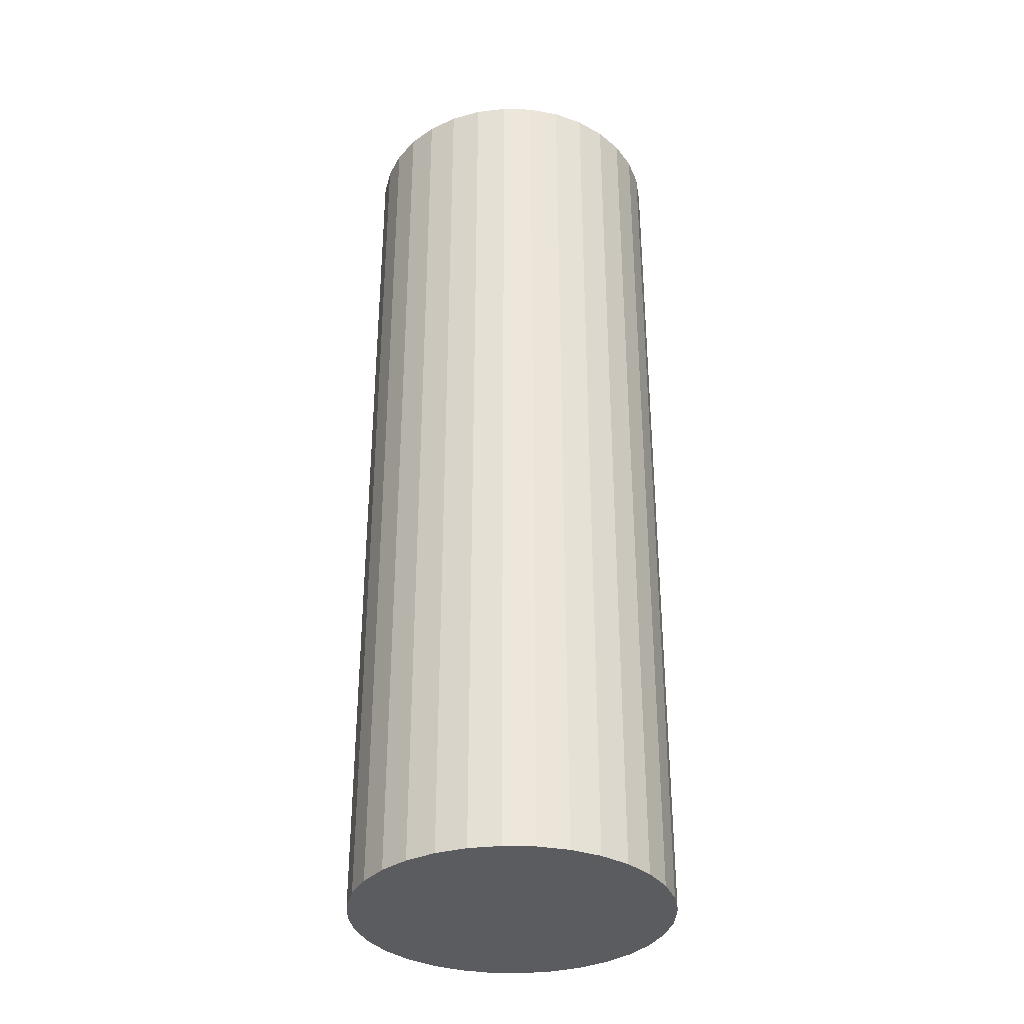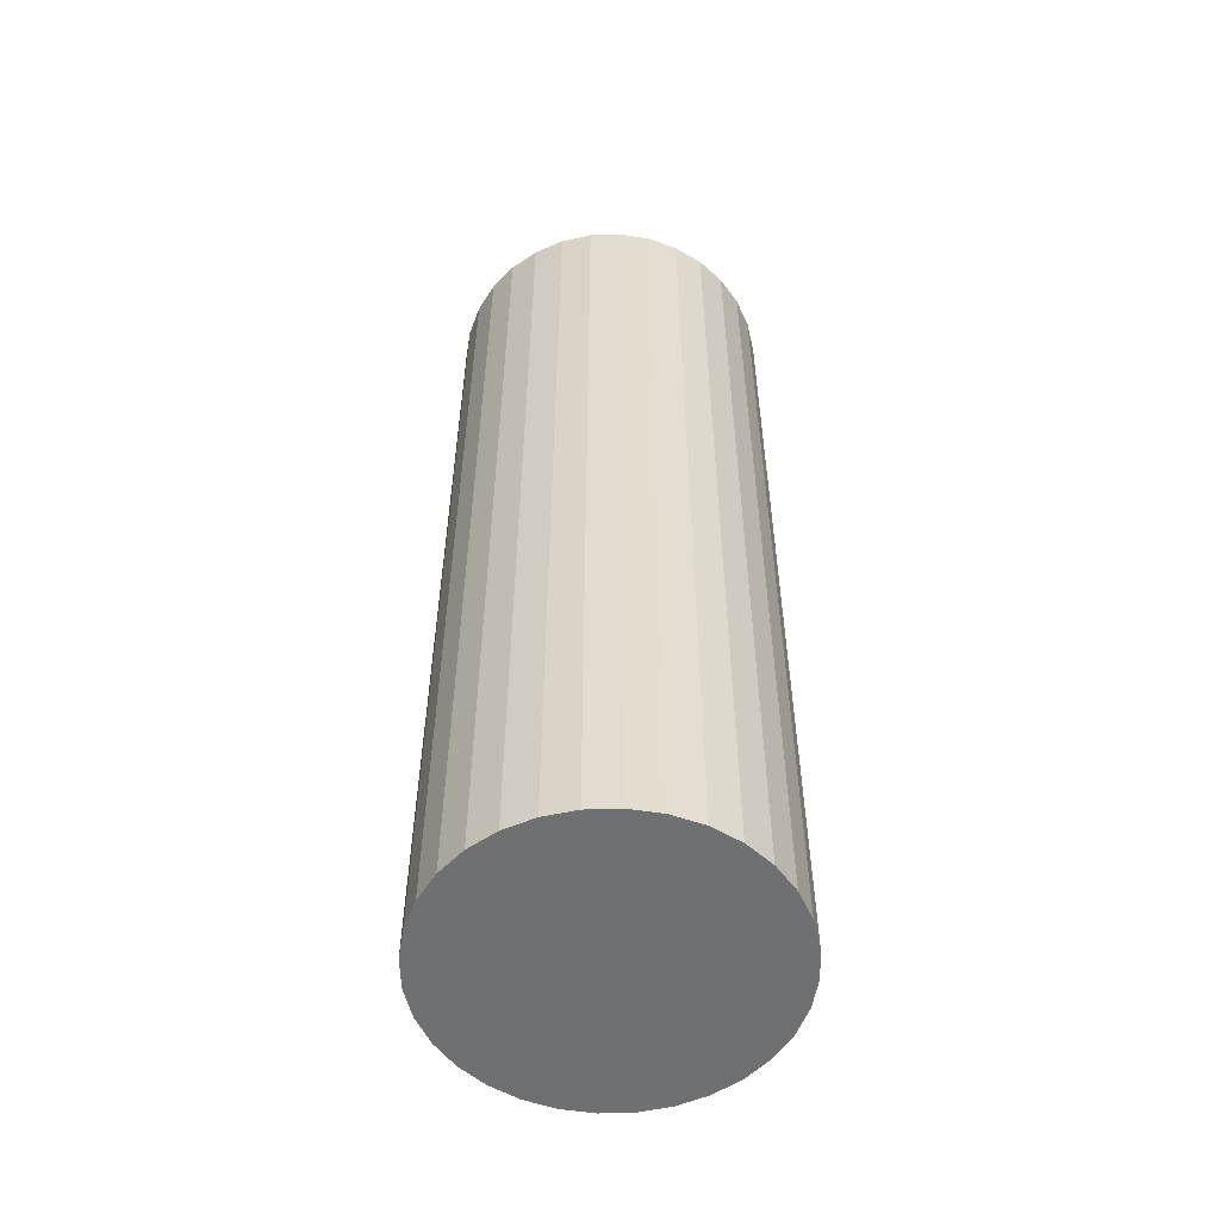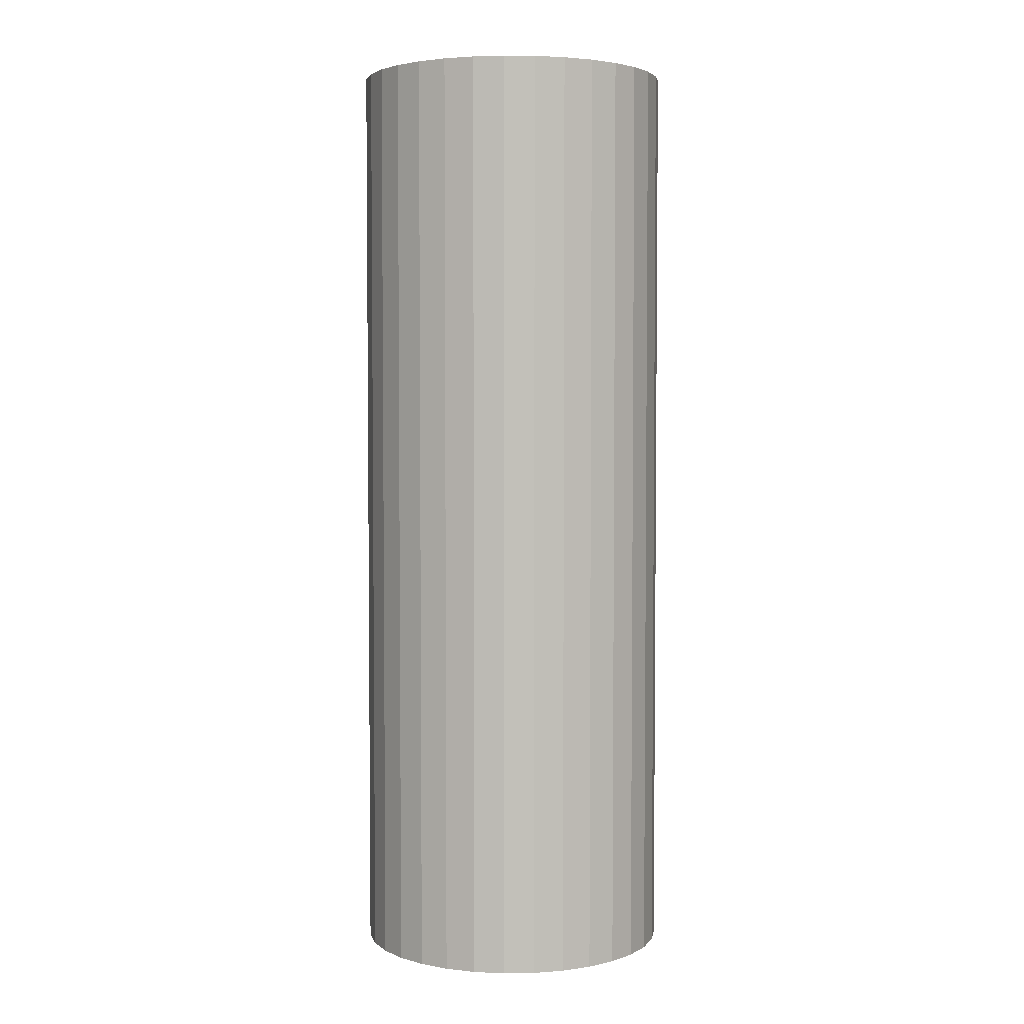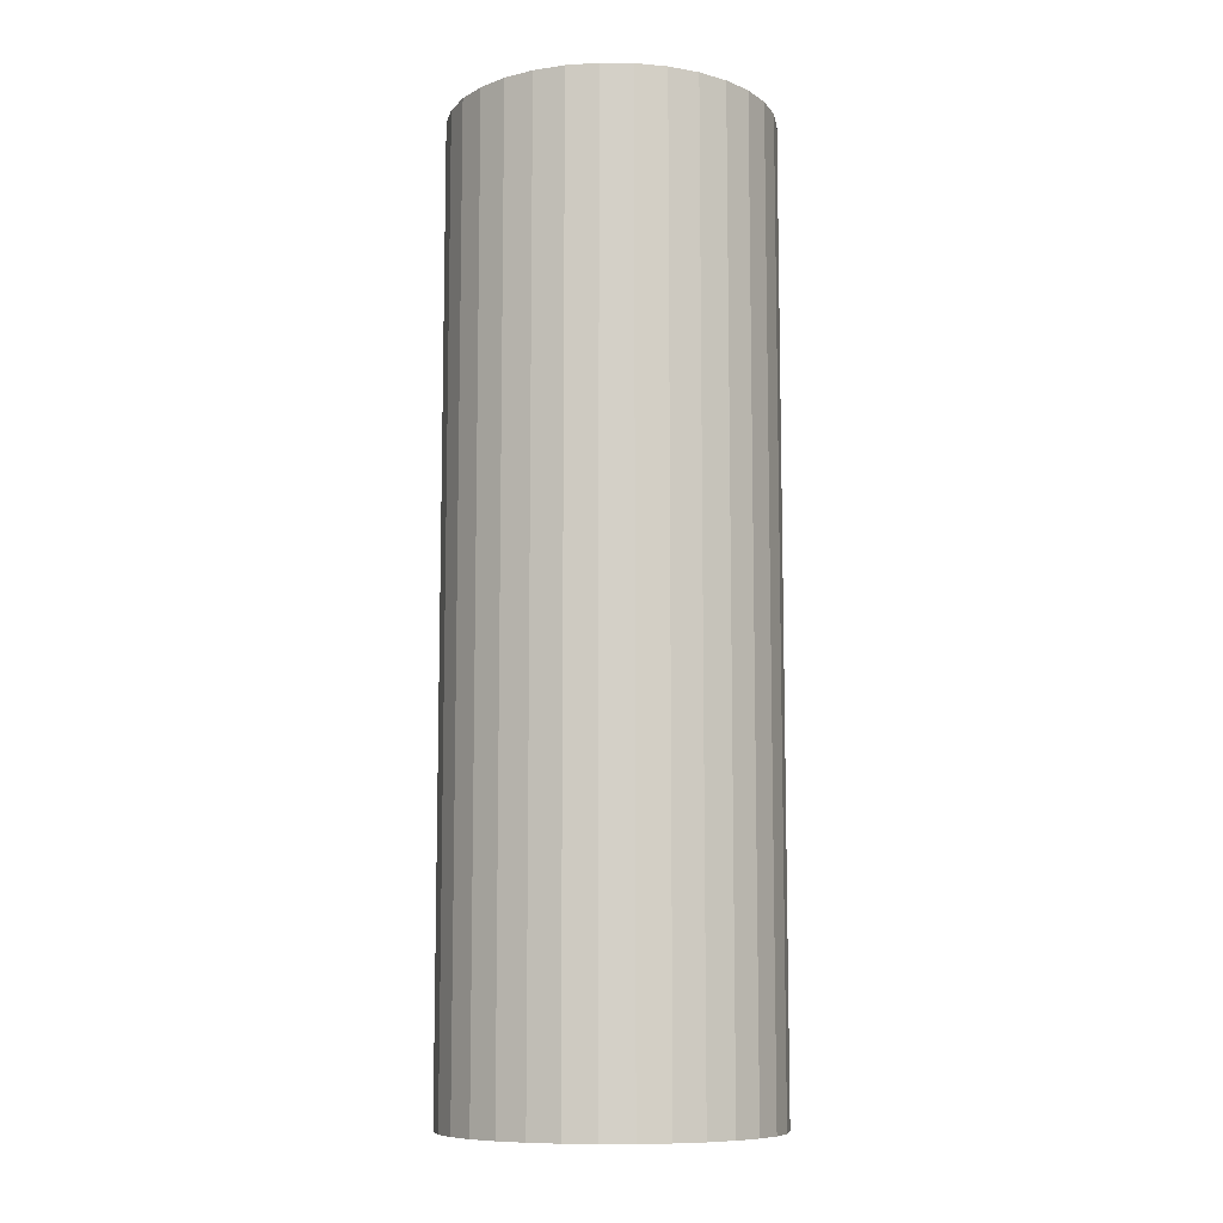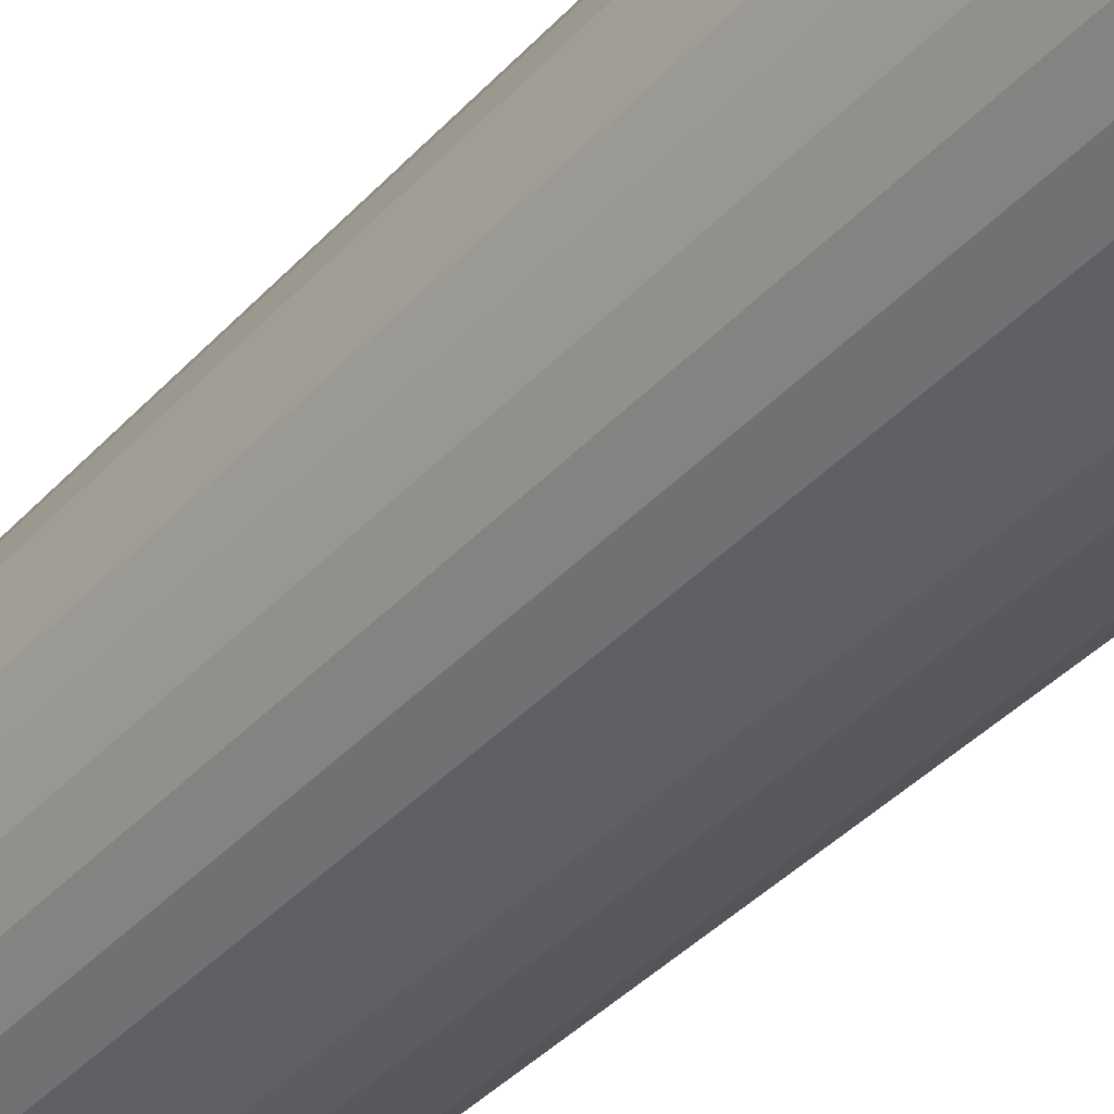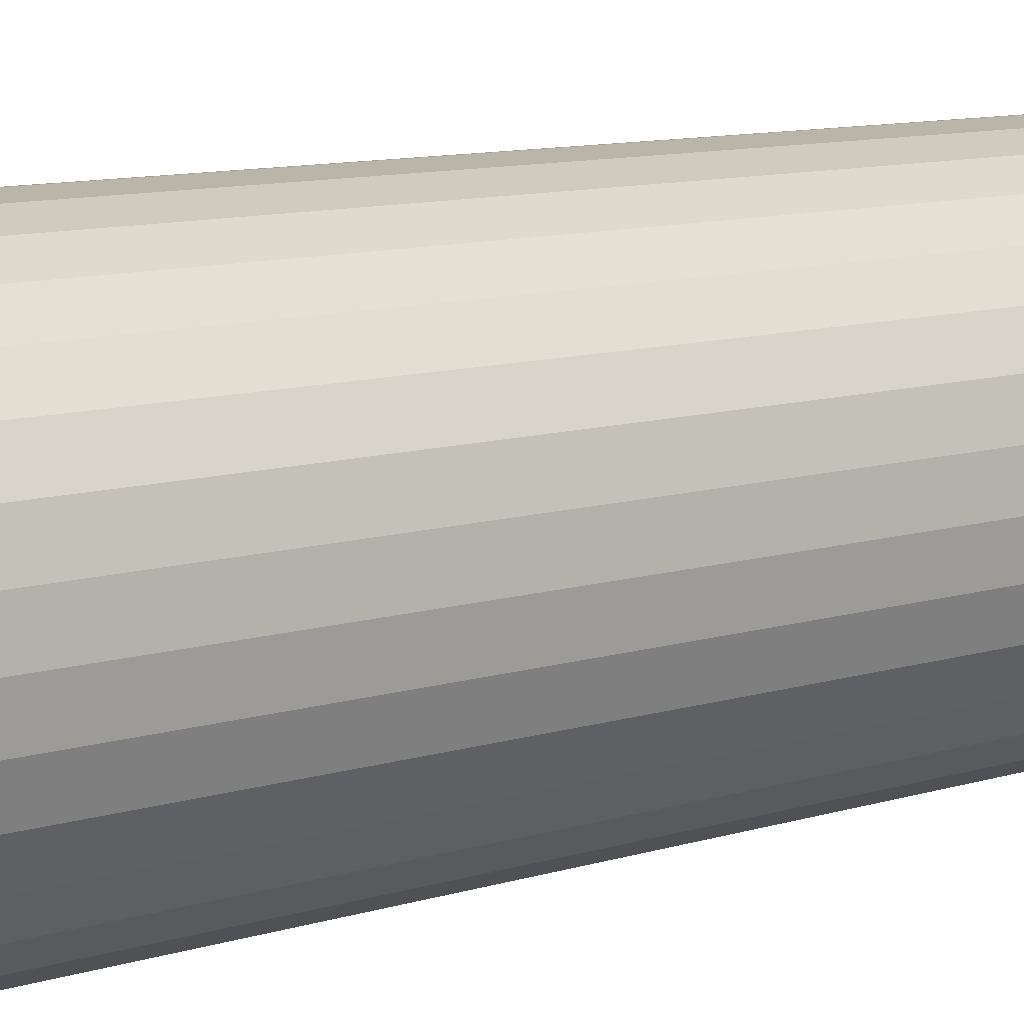
<metadata>
{"format":"obj","ext":"obj","renderer":"f3d","projection":"perspective","resolution":1024,"background":"white","views":[{"elev":-34.5,"azim":127.1,"up":"+Z"},{"elev":-54.8,"azim":142.5,"up":"+Z"},{"elev":3.6,"azim":-132.0,"up":"+Z"},{"elev":-9.5,"azim":-52.3,"up":"+Z"},{"elev":-40.5,"azim":-38.2,"up":"+Y"},{"elev":9.0,"azim":-132.1,"up":"+Y"}]}
</metadata>
<code>
o Cylinder_003_Cylinder.008
v 0 0.1237 -0.3653
v 0 0.1237 0.3653
v 0.02413 0.1213 -0.3653
v 0.02413 0.1213 0.3653
v 0.04733 0.1143 -0.3653
v 0.04733 0.1143 0.3653
v 0.06871 0.1028 -0.3653
v 0.06871 0.1028 0.3653
v 0.08745 0.08745 -0.3653
v 0.08745 0.08745 0.3653
v 0.1028 0.06871 -0.3653
v 0.1028 0.06871 0.3653
v 0.1143 0.04733 -0.3653
v 0.1143 0.04733 0.3653
v 0.1213 0.02413 -0.3653
v 0.1213 0.02413 0.3653
v 0.1237 0 -0.3653
v 0.1237 0 0.3653
v 0.1213 -0.02413 -0.3653
v 0.1213 -0.02413 0.3653
v 0.1143 -0.04733 -0.3653
v 0.1143 -0.04733 0.3653
v 0.1028 -0.06871 -0.3653
v 0.1028 -0.06871 0.3653
v 0.08745 -0.08745 -0.3653
v 0.08745 -0.08745 0.3653
v 0.06871 -0.1028 -0.3653
v 0.06871 -0.1028 0.3653
v 0.04733 -0.1143 -0.3653
v 0.04733 -0.1143 0.3653
v 0.02413 -0.1213 -0.3653
v 0.02413 -0.1213 0.3653
v -0 -0.1237 -0.3653
v -0 -0.1237 0.3653
v -0.02413 -0.1213 -0.3653
v -0.02413 -0.1213 0.3653
v -0.04733 -0.1143 -0.3653
v -0.04733 -0.1143 0.3653
v -0.06871 -0.1028 -0.3653
v -0.06871 -0.1028 0.3653
v -0.08745 -0.08745 -0.3653
v -0.08745 -0.08745 0.3653
v -0.1028 -0.06871 -0.3653
v -0.1028 -0.06871 0.3653
v -0.1143 -0.04733 -0.3653
v -0.1143 -0.04733 0.3653
v -0.1213 -0.02413 -0.3653
v -0.1213 -0.02413 0.3653
v -0.1237 0 -0.3653
v -0.1237 0 0.3653
v -0.1213 0.02413 -0.3653
v -0.1213 0.02413 0.3653
v -0.1143 0.04733 -0.3653
v -0.1143 0.04733 0.3653
v -0.1028 0.06871 -0.3653
v -0.1028 0.06871 0.3653
v -0.08745 0.08745 -0.3653
v -0.08745 0.08745 0.3653
v -0.06871 0.1028 -0.3653
v -0.06871 0.1028 0.3653
v -0.04733 0.1143 -0.3653
v -0.04733 0.1143 0.3653
v -0.02413 0.1213 -0.3653
v -0.02413 0.1213 0.3653
f 1 2 4 3
f 3 4 6 5
f 5 6 8 7
f 7 8 10 9
f 9 10 12 11
f 11 12 14 13
f 13 14 16 15
f 15 16 18 17
f 17 18 20 19
f 19 20 22 21
f 21 22 24 23
f 23 24 26 25
f 25 26 28 27
f 27 28 30 29
f 29 30 32 31
f 31 32 34 33
f 33 34 36 35
f 35 36 38 37
f 37 38 40 39
f 39 40 42 41
f 41 42 44 43
f 43 44 46 45
f 45 46 48 47
f 47 48 50 49
f 49 50 52 51
f 51 52 54 53
f 53 54 56 55
f 55 56 58 57
f 57 58 60 59
f 59 60 62 61
f 4 2 64 62 60 58 56 54 52 50 48 46 44 42 40 38 36 34 32 30 28 26 24 22 20 18 16 14 12 10 8 6
f 61 62 64 63
f 63 64 2 1
f 1 3 5 7 9 11 13 15 17 19 21 23 25 27 29 31 33 35 37 39 41 43 45 47 49 51 53 55 57 59 61 63

</code>
